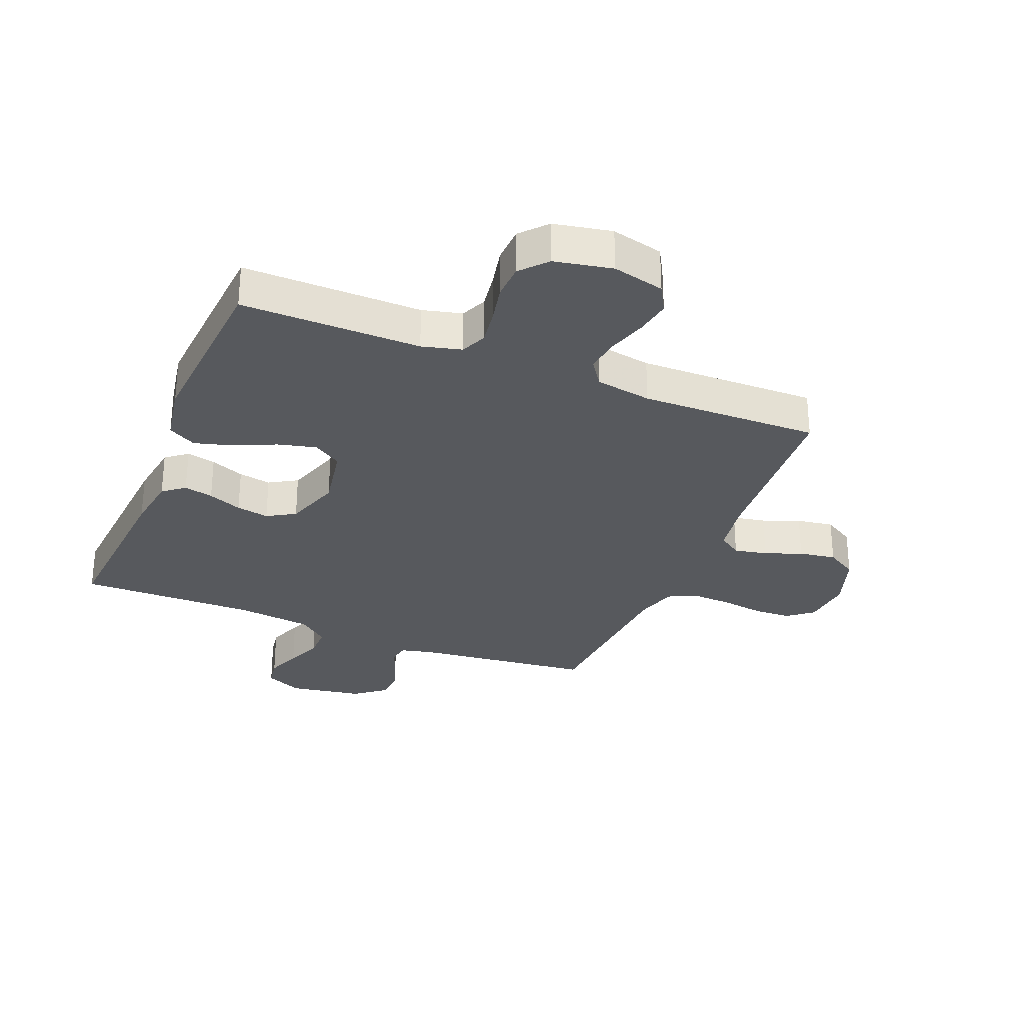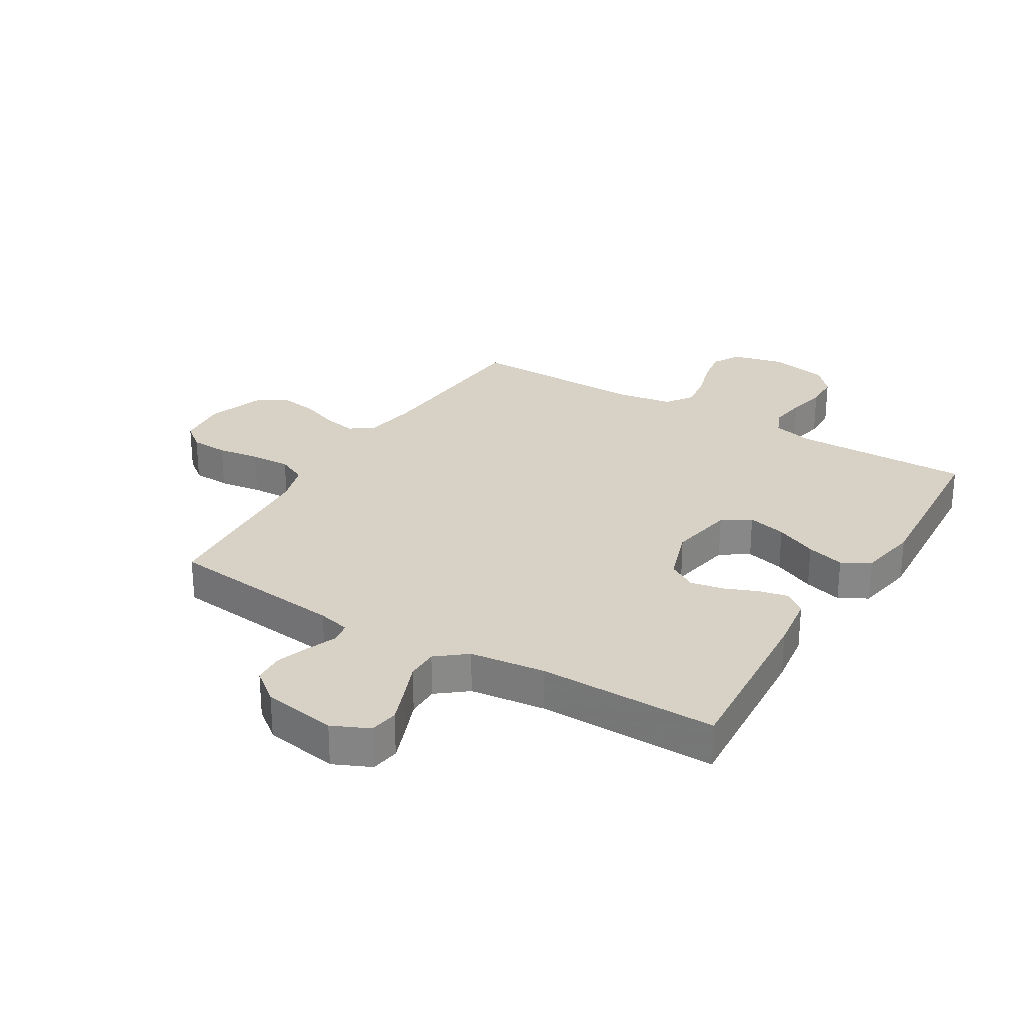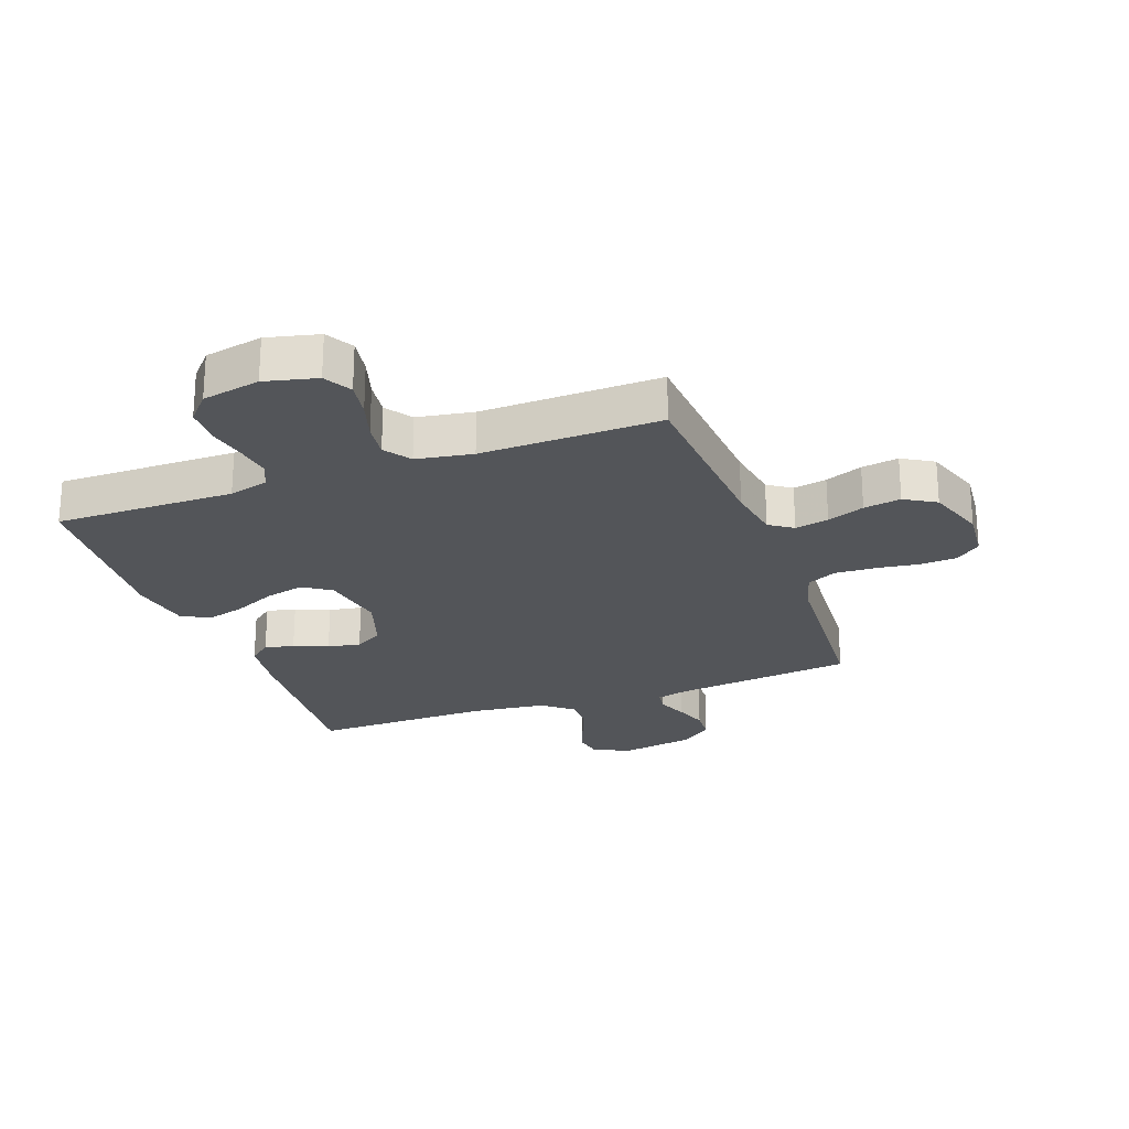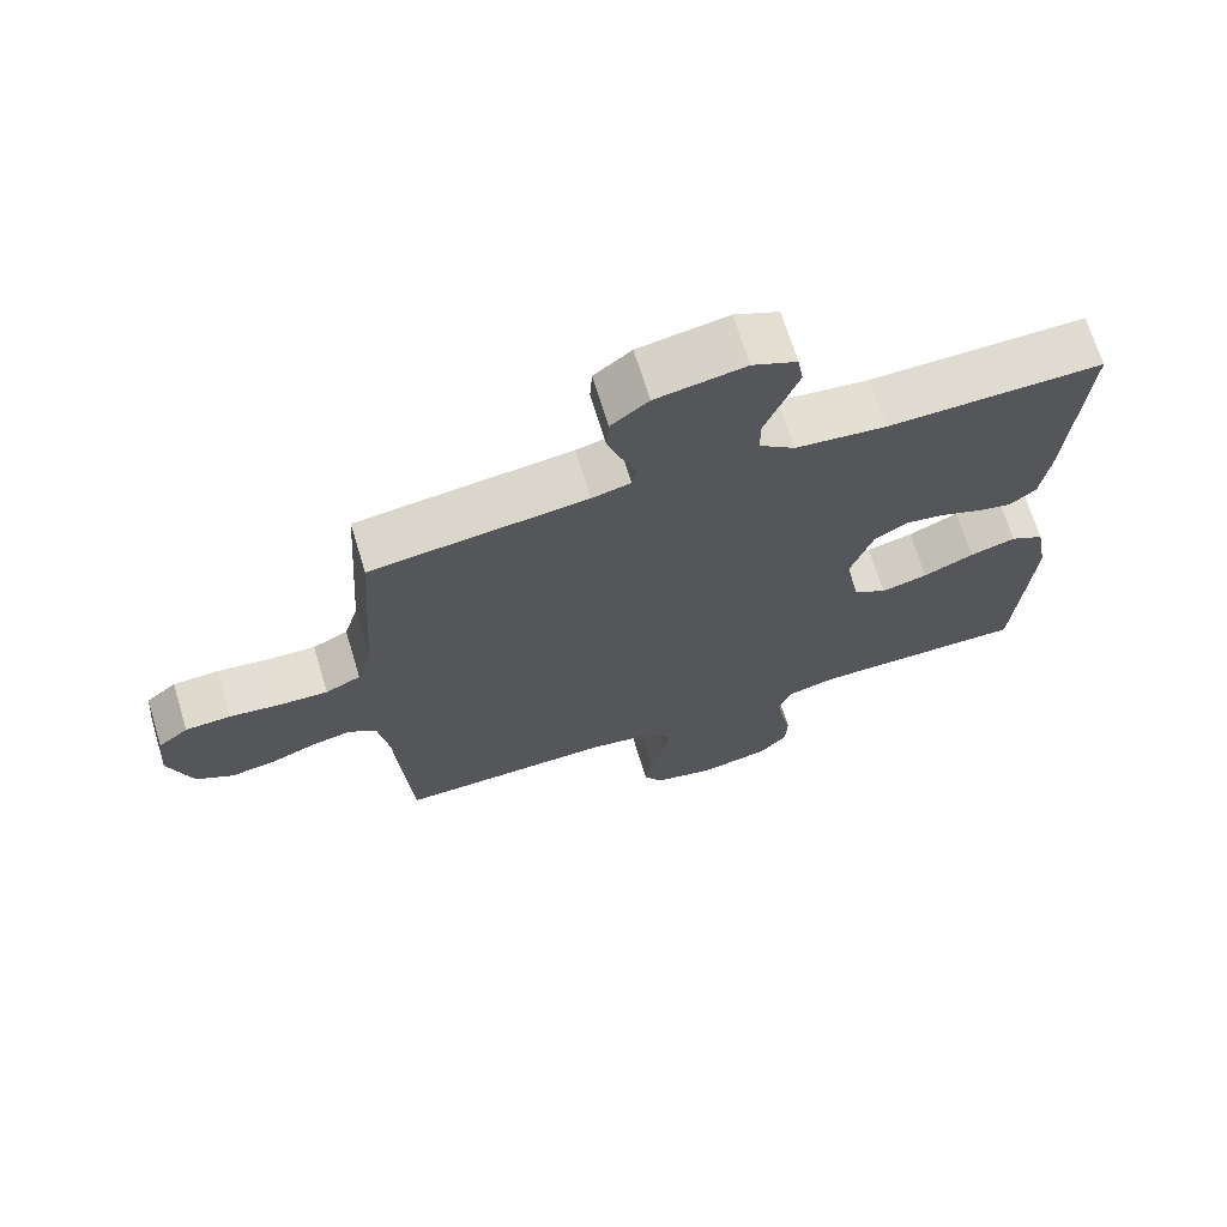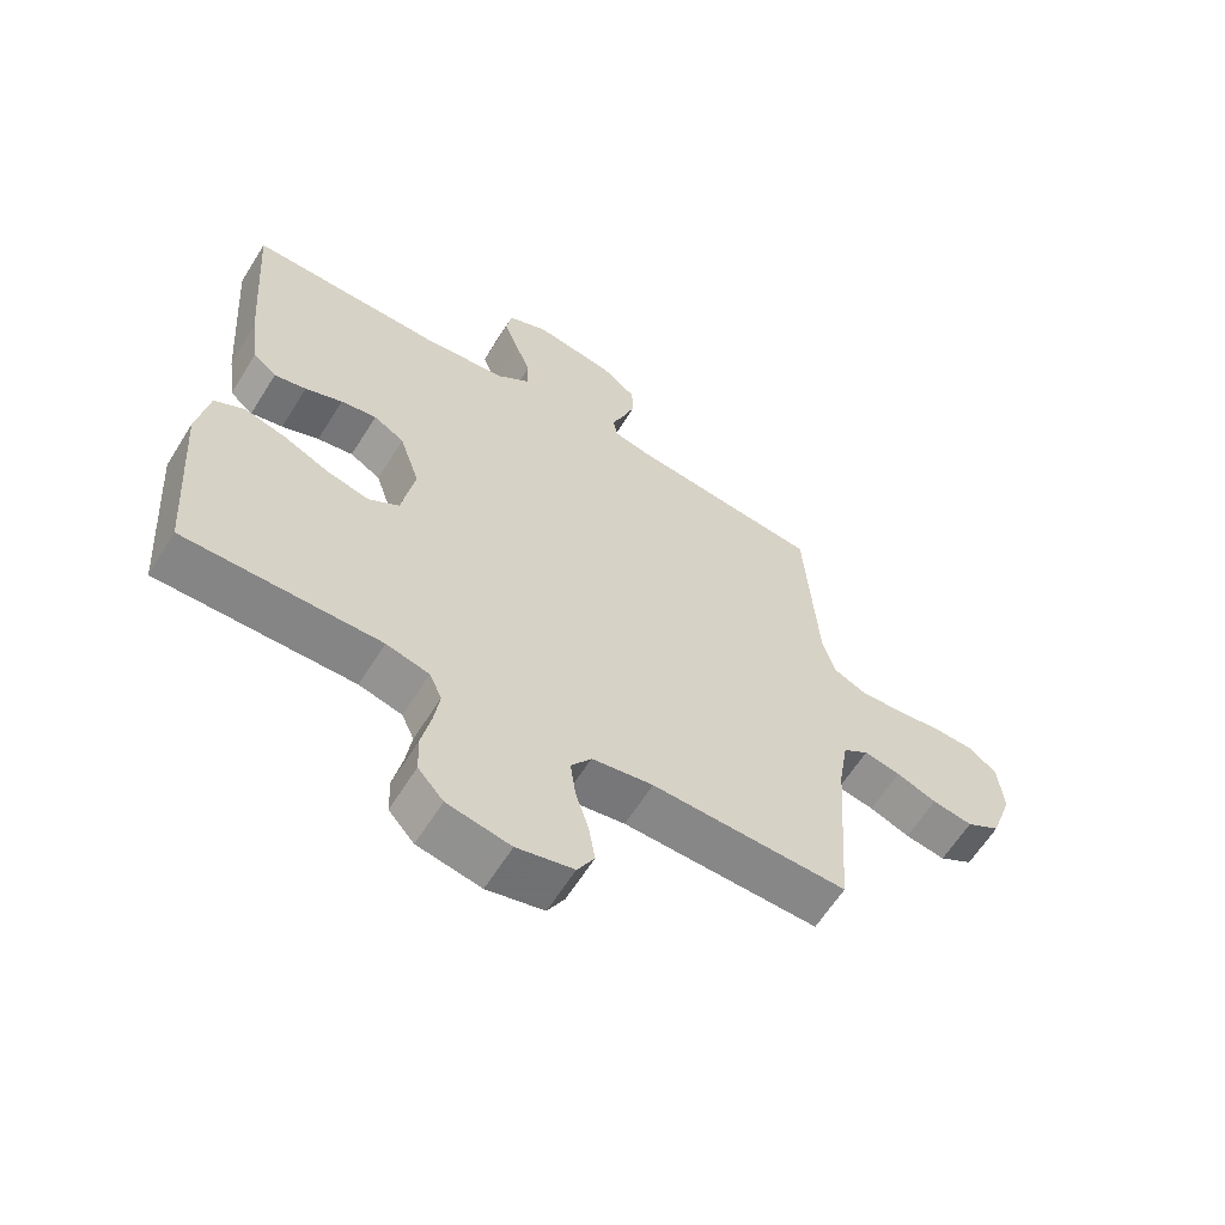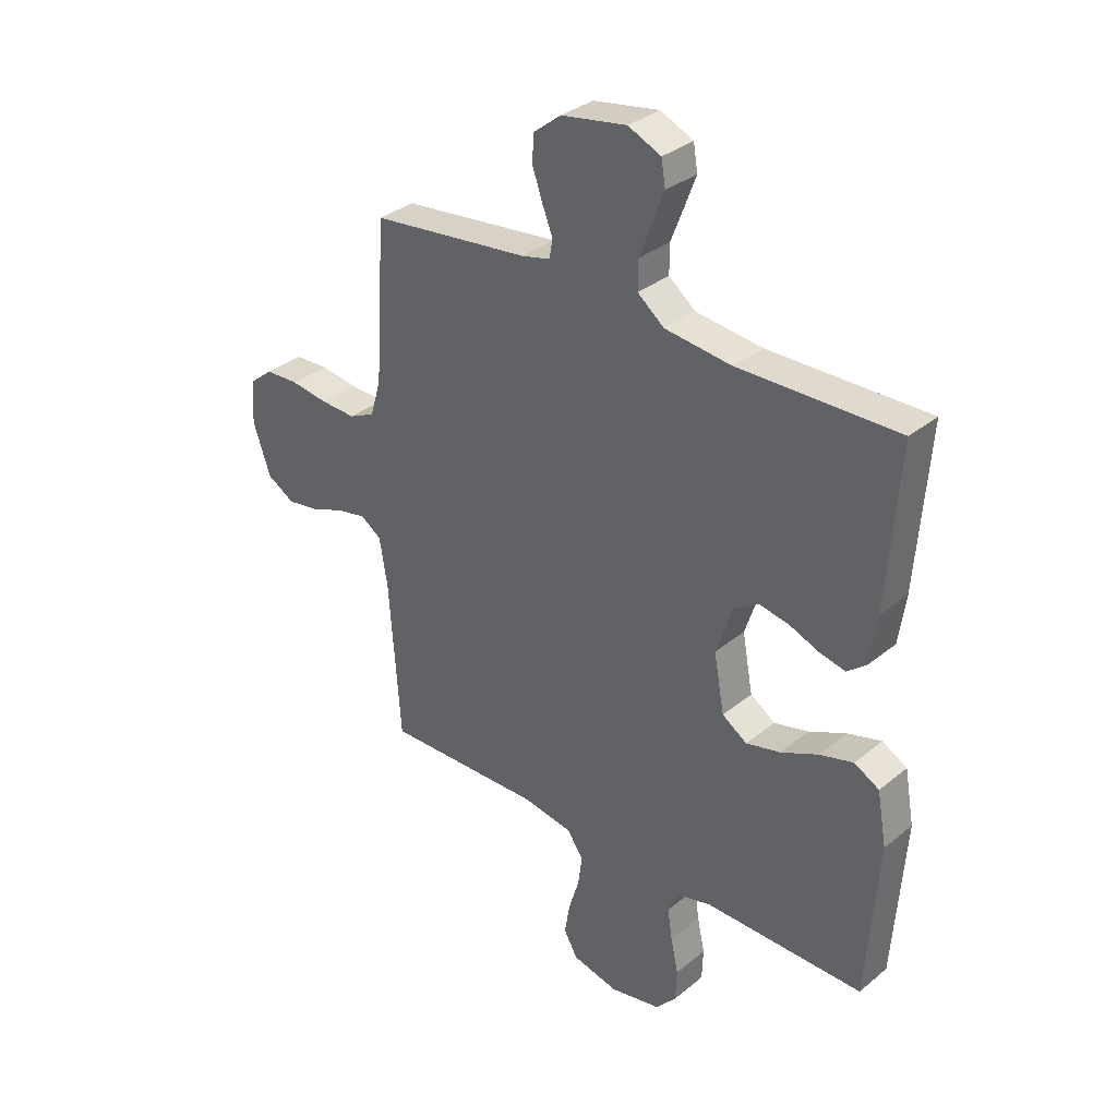
<metadata>
{"format":"obj","ext":"obj","renderer":"f3d","projection":"perspective","resolution":1024,"background":"white","views":[{"elev":-29.6,"azim":157.8,"up":"+Y"},{"elev":27.4,"azim":31.1,"up":"+Y"},{"elev":-24.2,"azim":-159.9,"up":"+Y"},{"elev":69.4,"azim":-17.0,"up":"+Z"},{"elev":-61.9,"azim":148.1,"up":"+Z"},{"elev":33.3,"azim":41.9,"up":"+Z"}]}
</metadata>
<code>
v 0.5 0.07 -0.5
v 0.2 0.07 -0.497
v 0.134 0.07 -0.514
v 0.115 0.07 -0.557
v 0.124 0.07 -0.617
v 0.138 0.07 -0.682
v 0.136 0.07 -0.742
v 0.097 0.07 -0.786
v 0 0.07 -0.805
v -0.087 0.07 -0.784
v -0.113 0.07 -0.738
v -0.103 0.07 -0.678
v -0.083 0.07 -0.613
v -0.075 0.07 -0.554
v -0.106 0.07 -0.51
v -0.2 0.07 -0.494
v -0.5 0.07 -0.5
v -0.521 0.07 -0.2
v -0.536 0.07 -0.109
v -0.575 0.07 -0.082
v -0.631 0.07 -0.093
v -0.693 0.07 -0.117
v -0.755 0.07 -0.127
v -0.807 0.07 -0.096
v -0.84 0.07 0
v -0.832 0.07 0.085
v -0.79 0.07 0.119
v -0.727 0.07 0.122
v -0.656 0.07 0.112
v -0.589 0.07 0.109
v -0.54 0.07 0.132
v -0.52 0.07 0.2
v -0.5 0.07 0.5
v -0.2 0.07 0.534
v -0.146 0.07 0.547
v -0.14 0.07 0.583
v -0.16 0.07 0.633
v -0.179 0.07 0.688
v -0.176 0.07 0.739
v -0.124 0.07 0.78
v 0 0.07 0.801
v 0.062 0.07 0.773
v 0.07 0.07 0.725
v 0.048 0.07 0.666
v 0.024 0.07 0.605
v 0.024 0.07 0.551
v 0.074 0.07 0.511
v 0.2 0.07 0.496
v 0.5 0.07 0.5
v 0.478 0.07 0.2
v 0.465 0.07 0.107
v 0.429 0.07 0.078
v 0.38 0.07 0.089
v 0.323 0.07 0.112
v 0.268 0.07 0.122
v 0.221 0.07 0.094
v 0.19 0.07 0
v 0.21 0.07 -0.109
v 0.257 0.07 -0.14
v 0.322 0.07 -0.124
v 0.392 0.07 -0.092
v 0.456 0.07 -0.074
v 0.503 0.07 -0.1
v 0.521 0.07 -0.2
v 0.5 0 -0.5
v 0.2 0 -0.497
v 0.134 0 -0.514
v 0.115 0 -0.557
v 0.124 0 -0.617
v 0.138 0 -0.682
v 0.136 0 -0.742
v 0.097 0 -0.786
v 0 0 -0.805
v -0.087 0 -0.784
v -0.113 0 -0.738
v -0.103 0 -0.678
v -0.083 0 -0.613
v -0.075 0 -0.554
v -0.106 0 -0.51
v -0.2 0 -0.494
v -0.5 0 -0.5
v -0.521 0 -0.2
v -0.536 0 -0.109
v -0.575 0 -0.082
v -0.631 0 -0.093
v -0.693 0 -0.117
v -0.755 0 -0.127
v -0.807 0 -0.096
v -0.84 0 0
v -0.832 0 0.085
v -0.79 0 0.119
v -0.727 0 0.122
v -0.656 0 0.112
v -0.589 0 0.109
v -0.54 0 0.132
v -0.52 0 0.2
v -0.5 0 0.5
v -0.2 0 0.534
v -0.146 0 0.547
v -0.14 0 0.583
v -0.16 0 0.633
v -0.179 0 0.688
v -0.176 0 0.739
v -0.124 0 0.78
v 0 0 0.801
v 0.062 0 0.773
v 0.07 0 0.725
v 0.048 0 0.666
v 0.024 0 0.605
v 0.024 0 0.551
v 0.074 0 0.511
v 0.2 0 0.496
v 0.5 0 0.5
v 0.478 0 0.2
v 0.465 0 0.107
v 0.429 0 0.078
v 0.38 0 0.089
v 0.323 0 0.112
v 0.268 0 0.122
v 0.221 0 0.094
v 0.19 0 0
v 0.21 0 -0.109
v 0.257 0 -0.14
v 0.322 0 -0.124
v 0.392 0 -0.092
v 0.456 0 -0.074
v 0.503 0 -0.1
v 0.521 0 -0.2
f 64 1 2
f 63 64 2
f 62 63 2
f 61 62 2
f 60 61 2
f 59 60 2 3
f 58 59 3 4
f 57 58 4
f 52 53 54
f 51 52 54
f 50 51 54
f 49 50 54
f 48 49 54
f 47 48 54 55
f 46 47 55 56
f 43 44 45
f 42 43 45
f 41 42 45
f 40 41 45
f 39 40 45
f 38 39 45
f 37 38 45
f 36 37 45
f 35 36 45 46
f 46 56 57
f 35 46 57
f 34 35 57
f 27 28 29
f 26 27 29
f 25 26 29
f 24 25 29
f 23 24 29
f 22 23 29
f 21 22 29
f 20 21 29 30
f 19 20 30 31
f 16 17 18
f 19 31 32
f 18 19 32
f 16 18 32
f 15 16 32
f 11 12 13
f 10 11 13
f 9 10 13
f 8 9 13
f 7 8 13
f 6 7 13
f 5 6 13
f 4 5 13 14
f 33 34 57
f 32 33 57
f 15 32 57
f 14 15 57
f 4 14 57
f 66 65 128
f 66 128 127
f 66 127 126
f 66 126 125
f 66 125 124
f 67 66 124 123
f 68 67 123 122
f 68 122 121
f 118 117 116
f 118 116 115
f 118 115 114
f 118 114 113
f 118 113 112
f 119 118 112 111
f 120 119 111 110
f 109 108 107
f 109 107 106
f 109 106 105
f 109 105 104
f 109 104 103
f 109 103 102
f 109 102 101
f 109 101 100
f 110 109 100 99
f 121 120 110
f 121 110 99
f 121 99 98
f 93 92 91
f 93 91 90
f 93 90 89
f 93 89 88
f 93 88 87
f 93 87 86
f 93 86 85
f 94 93 85 84
f 95 94 84 83
f 82 81 80
f 96 95 83
f 96 83 82
f 96 82 80
f 96 80 79
f 77 76 75
f 77 75 74
f 77 74 73
f 77 73 72
f 77 72 71
f 77 71 70
f 77 70 69
f 78 77 69 68
f 121 98 97
f 121 97 96
f 121 96 79
f 121 79 78
f 121 78 68
f 1 65 66 2
f 2 66 67 3
f 3 67 68 4
f 4 68 69 5
f 5 69 70 6
f 6 70 71 7
f 7 71 72 8
f 8 72 73 9
f 9 73 74 10
f 10 74 75 11
f 11 75 76 12
f 12 76 77 13
f 13 77 78 14
f 14 78 79 15
f 15 79 80 16
f 16 80 81 17
f 17 81 82 18
f 18 82 83 19
f 19 83 84 20
f 20 84 85 21
f 21 85 86 22
f 22 86 87 23
f 23 87 88 24
f 24 88 89 25
f 25 89 90 26
f 26 90 91 27
f 27 91 92 28
f 28 92 93 29
f 29 93 94 30
f 30 94 95 31
f 31 95 96 32
f 32 96 97 33
f 33 97 98 34
f 34 98 99 35
f 35 99 100 36
f 36 100 101 37
f 37 101 102 38
f 38 102 103 39
f 39 103 104 40
f 40 104 105 41
f 41 105 106 42
f 42 106 107 43
f 43 107 108 44
f 44 108 109 45
f 45 109 110 46
f 46 110 111 47
f 47 111 112 48
f 48 112 113 49
f 49 113 114 50
f 50 114 115 51
f 51 115 116 52
f 52 116 117 53
f 53 117 118 54
f 54 118 119 55
f 55 119 120 56
f 56 120 121 57
f 57 121 122 58
f 58 122 123 59
f 59 123 124 60
f 60 124 125 61
f 61 125 126 62
f 62 126 127 63
f 63 127 128 64
f 64 128 65 1

</code>
